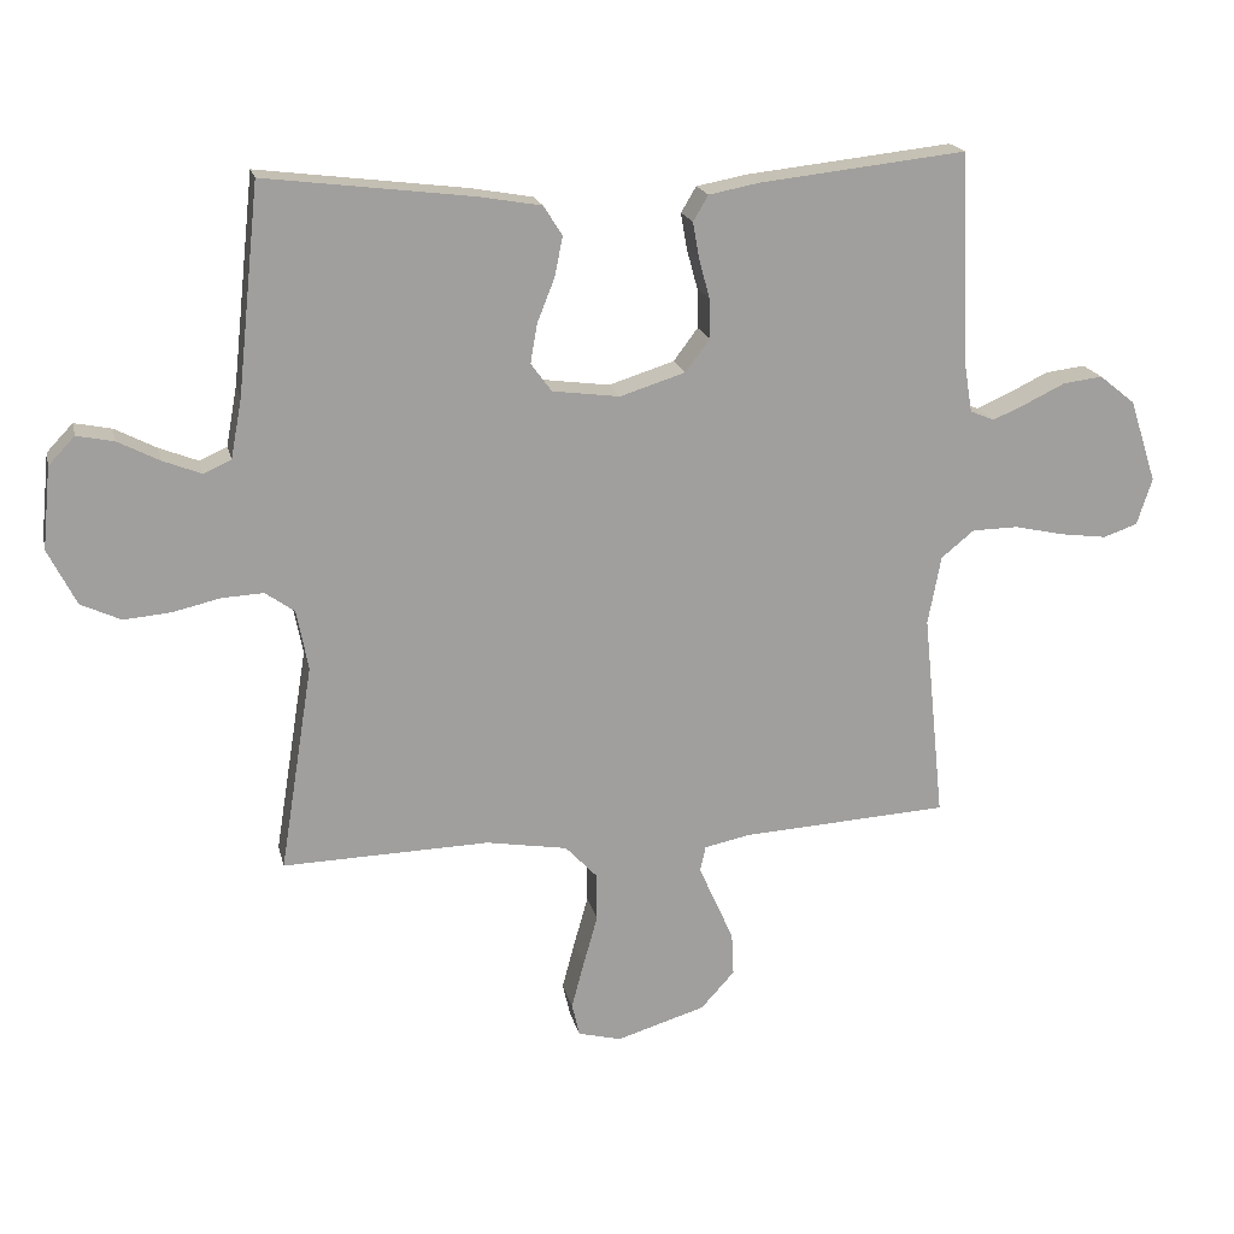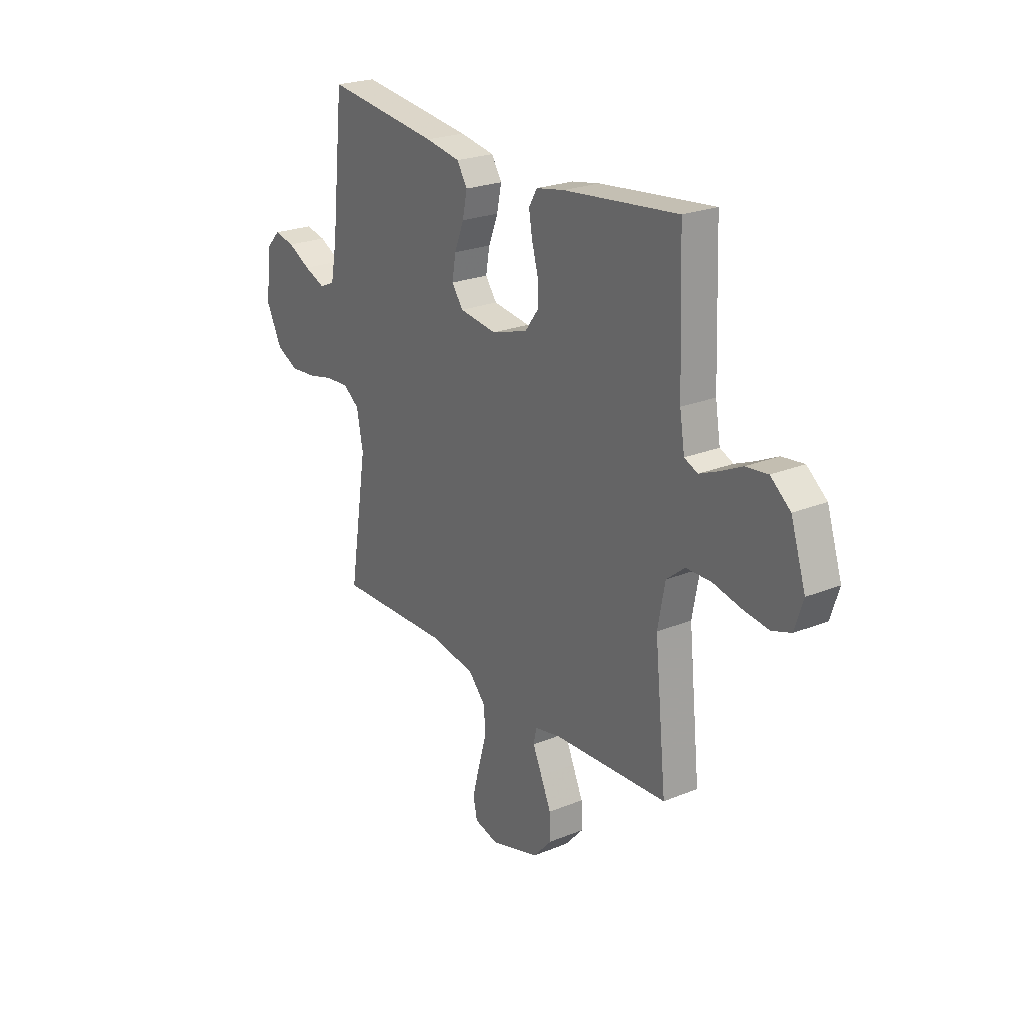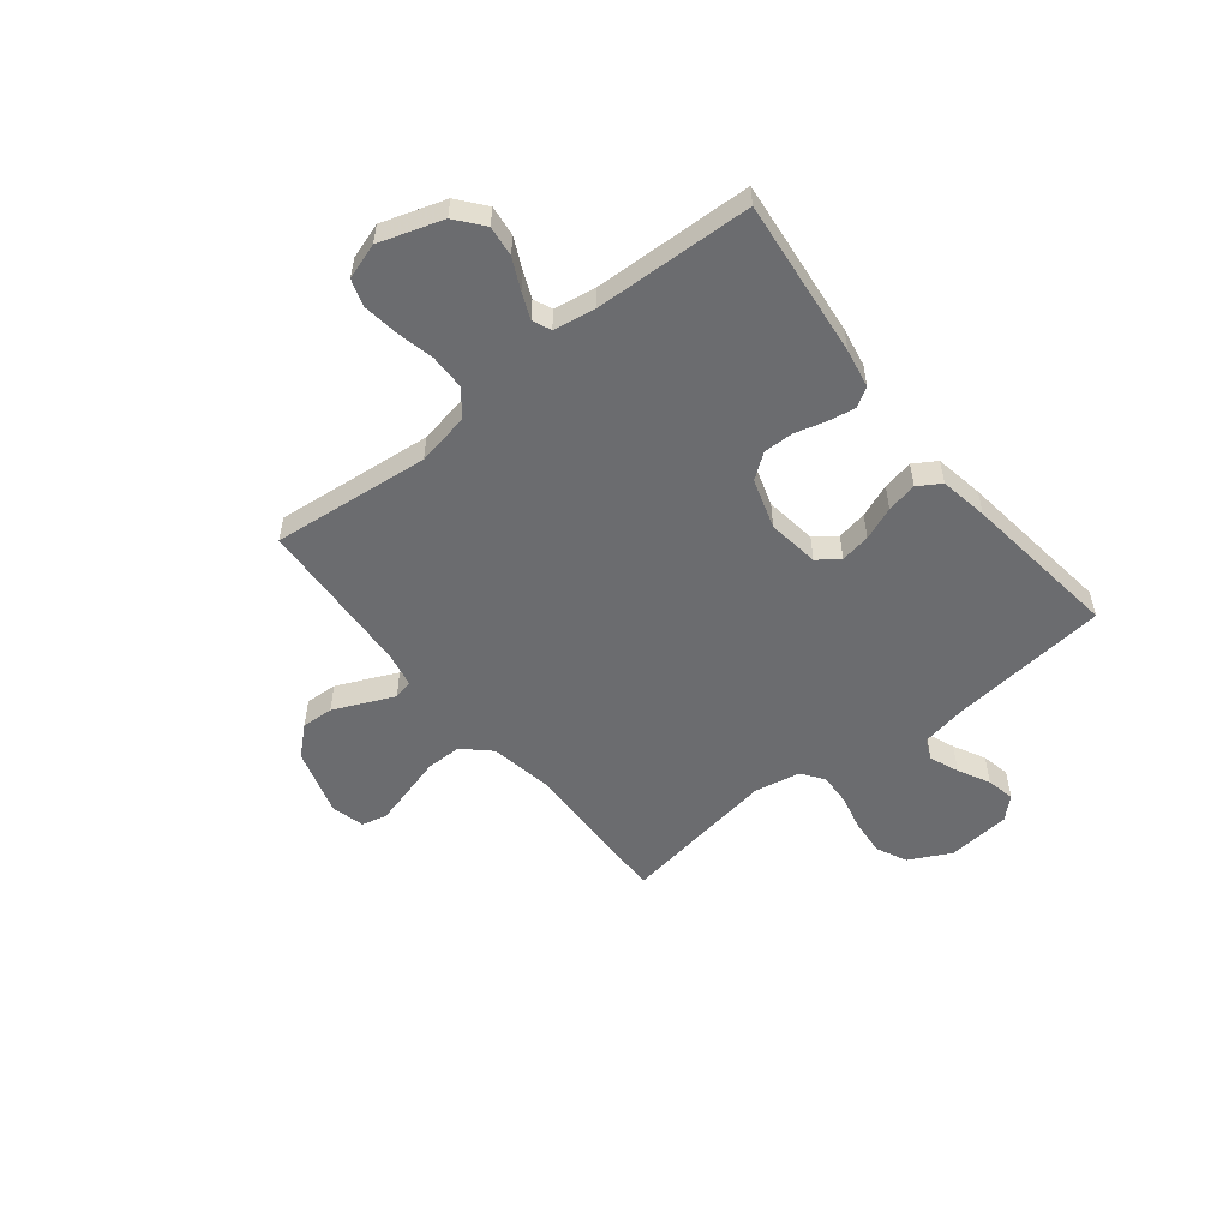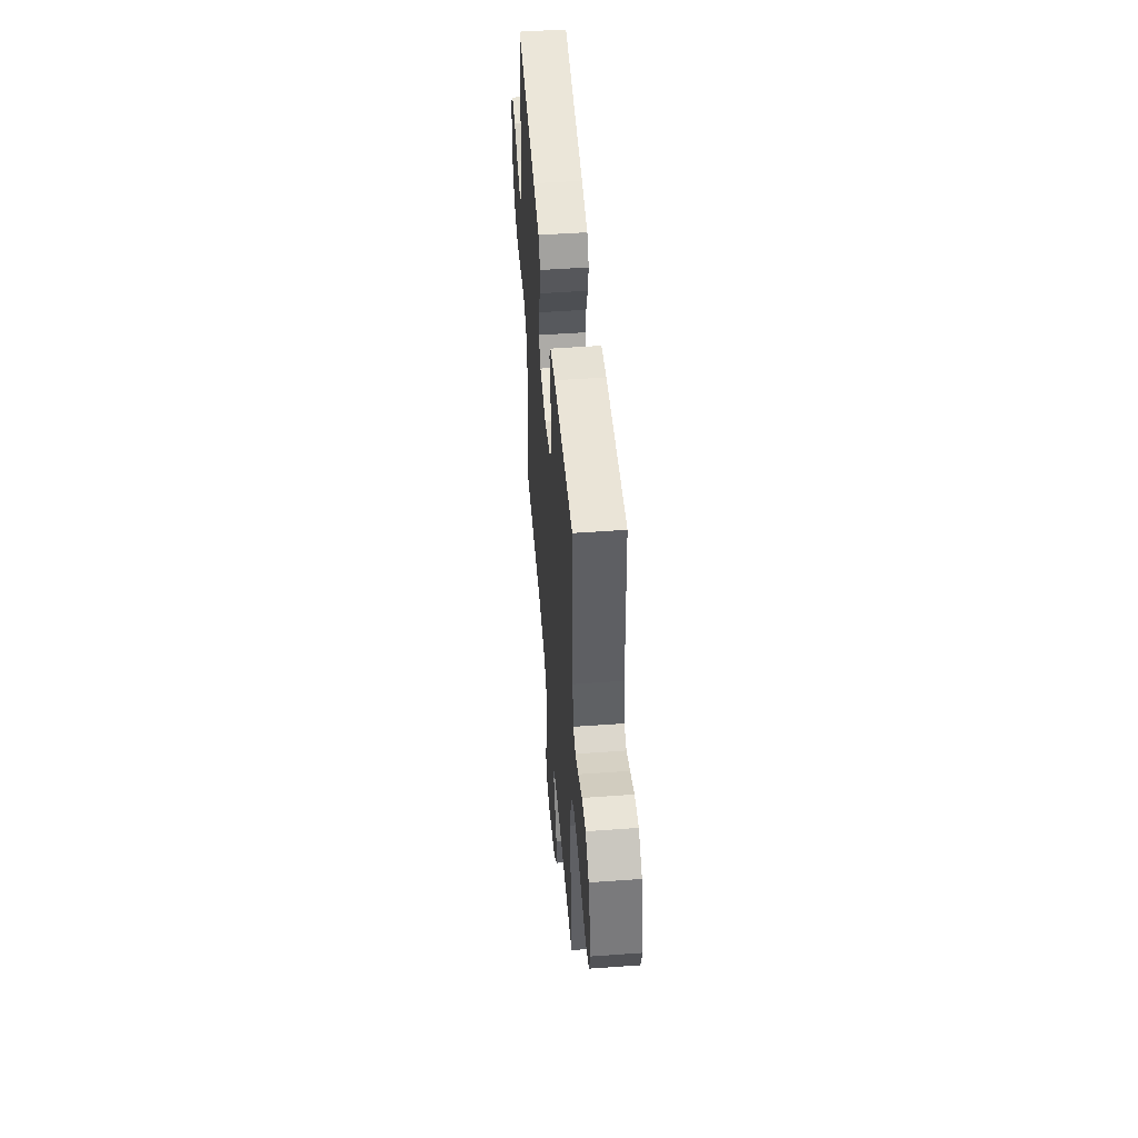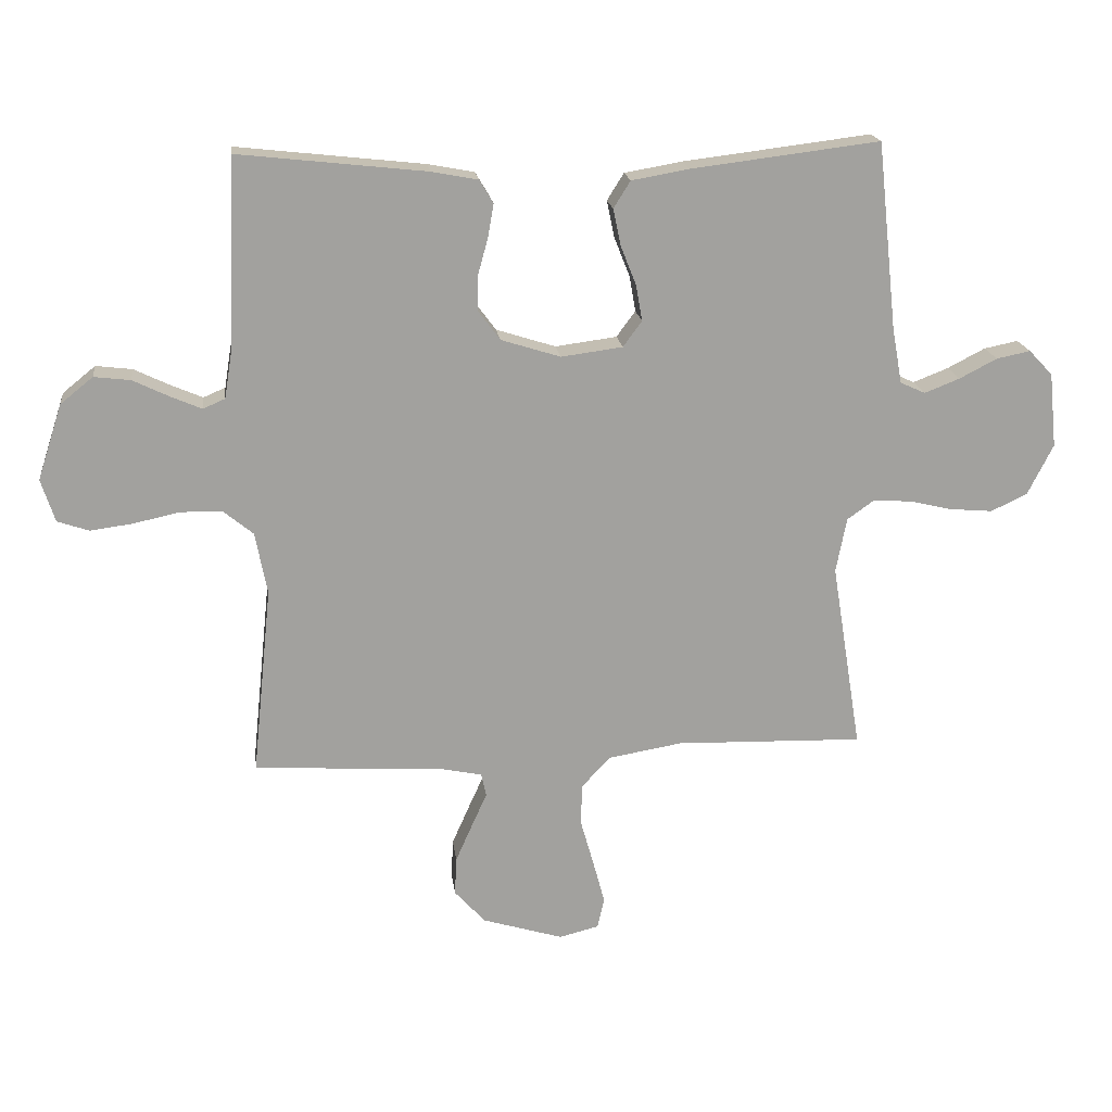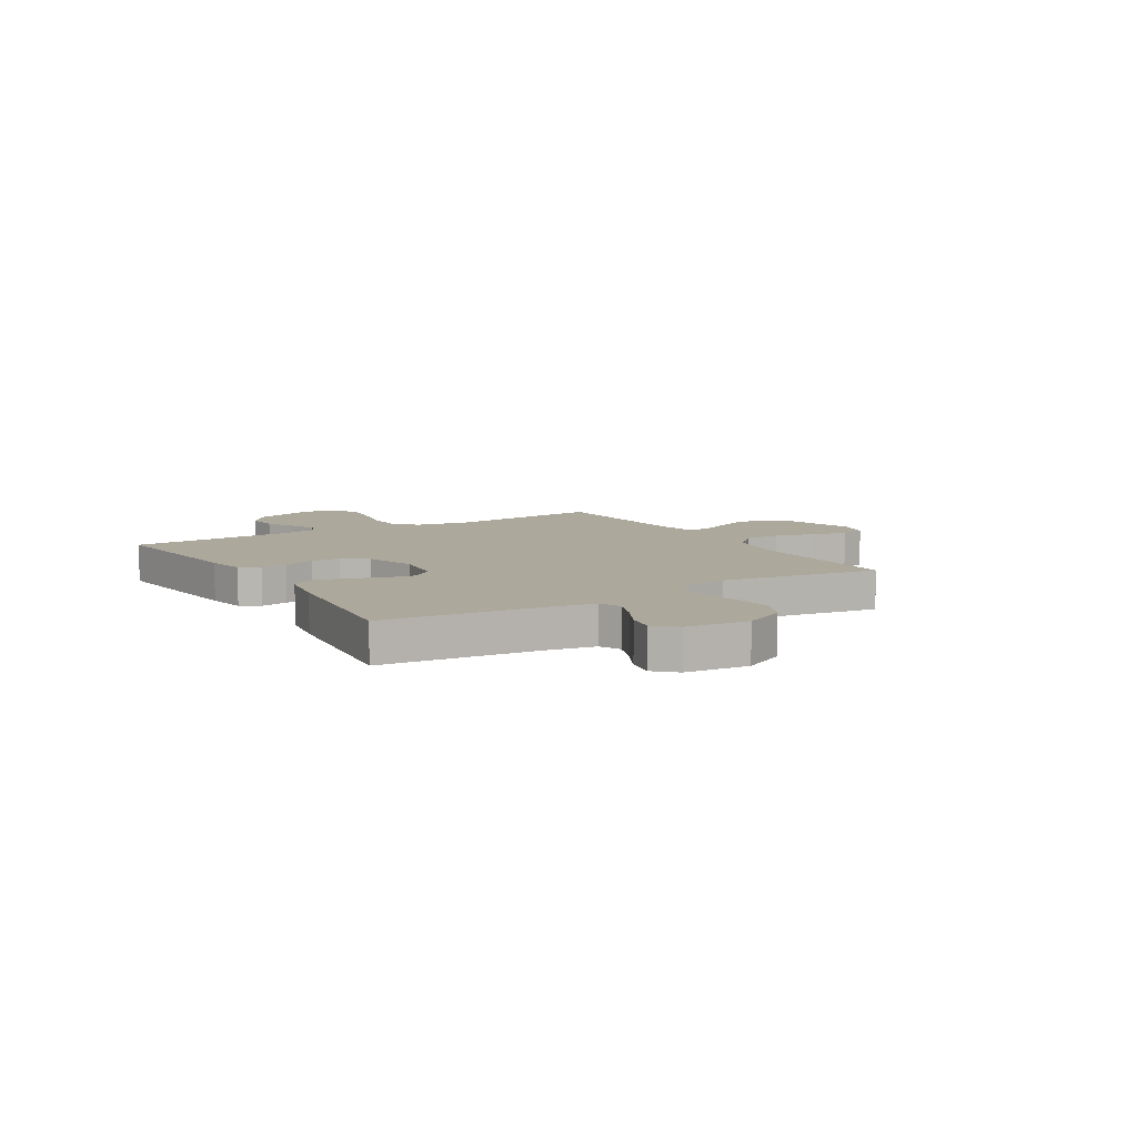
<metadata>
{"format":"obj","ext":"obj","renderer":"f3d","projection":"perspective","resolution":1024,"background":"white","views":[{"elev":18.6,"azim":167.3,"up":"+Z"},{"elev":23.7,"azim":-124.2,"up":"+Z"},{"elev":-53.7,"azim":-51.4,"up":"+Y"},{"elev":50.2,"azim":-94.5,"up":"+Z"},{"elev":18.3,"azim":-7.0,"up":"+Z"},{"elev":8.5,"azim":58.5,"up":"+Y"}]}
</metadata>
<code>
v -0.5 0.07 0.5
v -0.2 0.07 0.467
v -0.126 0.07 0.453
v -0.104 0.07 0.416
v -0.113 0.07 0.364
v -0.129 0.07 0.306
v -0.13 0.07 0.249
v -0.095 0.07 0.202
v 0 0.07 0.172
v 0.098 0.07 0.185
v 0.128 0.07 0.226
v 0.118 0.07 0.283
v 0.093 0.07 0.346
v 0.081 0.07 0.404
v 0.108 0.07 0.447
v 0.2 0.07 0.463
v 0.5 0.07 0.5
v 0.532 0.07 0.2
v 0.548 0.07 0.113
v 0.588 0.07 0.095
v 0.644 0.07 0.117
v 0.704 0.07 0.148
v 0.758 0.07 0.159
v 0.796 0.07 0.119
v 0.808 0.07 0
v 0.767 0.07 -0.081
v 0.709 0.07 -0.108
v 0.64 0.07 -0.102
v 0.572 0.07 -0.086
v 0.511 0.07 -0.083
v 0.469 0.07 -0.113
v 0.452 0.07 -0.2
v 0.5 0.07 -0.5
v 0.2 0.07 -0.492
v 0.082 0.07 -0.512
v 0.035 0.07 -0.562
v 0.035 0.07 -0.63
v 0.056 0.07 -0.704
v 0.074 0.07 -0.772
v 0.063 0.07 -0.82
v 0 0.07 -0.836
v -0.129 0.07 -0.797
v -0.178 0.07 -0.743
v -0.175 0.07 -0.682
v -0.148 0.07 -0.621
v -0.124 0.07 -0.568
v -0.132 0.07 -0.531
v -0.2 0.07 -0.517
v -0.5 0.07 -0.5
v -0.469 0.07 -0.2
v -0.488 0.07 -0.1
v -0.536 0.07 -0.061
v -0.603 0.07 -0.06
v -0.675 0.07 -0.076
v -0.743 0.07 -0.085
v -0.793 0.07 -0.068
v -0.815 0.07 0
v -0.776 0.07 0.12
v -0.724 0.07 0.162
v -0.666 0.07 0.155
v -0.608 0.07 0.127
v -0.559 0.07 0.106
v -0.524 0.07 0.121
v -0.511 0.07 0.2
v -0.5 0 0.5
v -0.2 0 0.467
v -0.126 0 0.453
v -0.104 0 0.416
v -0.113 0 0.364
v -0.129 0 0.306
v -0.13 0 0.249
v -0.095 0 0.202
v 0 0 0.172
v 0.098 0 0.185
v 0.128 0 0.226
v 0.118 0 0.283
v 0.093 0 0.346
v 0.081 0 0.404
v 0.108 0 0.447
v 0.2 0 0.463
v 0.5 0 0.5
v 0.532 0 0.2
v 0.548 0 0.113
v 0.588 0 0.095
v 0.644 0 0.117
v 0.704 0 0.148
v 0.758 0 0.159
v 0.796 0 0.119
v 0.808 0 0
v 0.767 0 -0.081
v 0.709 0 -0.108
v 0.64 0 -0.102
v 0.572 0 -0.086
v 0.511 0 -0.083
v 0.469 0 -0.113
v 0.452 0 -0.2
v 0.5 0 -0.5
v 0.2 0 -0.492
v 0.082 0 -0.512
v 0.035 0 -0.562
v 0.035 0 -0.63
v 0.056 0 -0.704
v 0.074 0 -0.772
v 0.063 0 -0.82
v 0 0 -0.836
v -0.129 0 -0.797
v -0.178 0 -0.743
v -0.175 0 -0.682
v -0.148 0 -0.621
v -0.124 0 -0.568
v -0.132 0 -0.531
v -0.2 0 -0.517
v -0.5 0 -0.5
v -0.469 0 -0.2
v -0.488 0 -0.1
v -0.536 0 -0.061
v -0.603 0 -0.06
v -0.675 0 -0.076
v -0.743 0 -0.085
v -0.793 0 -0.068
v -0.815 0 0
v -0.776 0 0.12
v -0.724 0 0.162
v -0.666 0 0.155
v -0.608 0 0.127
v -0.559 0 0.106
v -0.524 0 0.121
v -0.511 0 0.2
f 59 60 61
f 58 59 61
f 57 58 61
f 56 57 61
f 55 56 61
f 54 55 61
f 53 54 61
f 52 53 61 62
f 51 52 62 63
f 48 49 50
f 51 63 64
f 50 51 64
f 48 50 64
f 47 48 64
f 44 45 46
f 43 44 46
f 42 43 46
f 41 42 46
f 40 41 46
f 39 40 46
f 38 39 46
f 37 38 46
f 36 37 46 47
f 32 33 34
f 31 32 34 35
f 27 28 29
f 26 27 29
f 25 26 29
f 24 25 29
f 23 24 29
f 22 23 29
f 21 22 29
f 20 21 29 30
f 19 20 30 31
f 16 17 18
f 15 16 18
f 14 15 18
f 13 14 18
f 12 13 18
f 18 19 31
f 12 18 31
f 11 12 31
f 4 5 6
f 3 4 6
f 2 3 6
f 1 2 6
f 64 1 6
f 64 6 7
f 64 7 8
f 47 64 8
f 36 47 8
f 35 36 8
f 10 11 31 35
f 9 10 35
f 8 9 35
f 125 124 123
f 125 123 122
f 125 122 121
f 125 121 120
f 125 120 119
f 125 119 118
f 125 118 117
f 126 125 117 116
f 127 126 116 115
f 114 113 112
f 128 127 115
f 128 115 114
f 128 114 112
f 128 112 111
f 110 109 108
f 110 108 107
f 110 107 106
f 110 106 105
f 110 105 104
f 110 104 103
f 110 103 102
f 110 102 101
f 111 110 101 100
f 98 97 96
f 99 98 96 95
f 93 92 91
f 93 91 90
f 93 90 89
f 93 89 88
f 93 88 87
f 93 87 86
f 93 86 85
f 94 93 85 84
f 95 94 84 83
f 82 81 80
f 82 80 79
f 82 79 78
f 82 78 77
f 82 77 76
f 95 83 82
f 95 82 76
f 95 76 75
f 70 69 68
f 70 68 67
f 70 67 66
f 70 66 65
f 70 65 128
f 71 70 128
f 72 71 128
f 72 128 111
f 72 111 100
f 72 100 99
f 99 95 75 74
f 99 74 73
f 99 73 72
f 1 65 66 2
f 2 66 67 3
f 3 67 68 4
f 4 68 69 5
f 5 69 70 6
f 6 70 71 7
f 7 71 72 8
f 8 72 73 9
f 9 73 74 10
f 10 74 75 11
f 11 75 76 12
f 12 76 77 13
f 13 77 78 14
f 14 78 79 15
f 15 79 80 16
f 16 80 81 17
f 17 81 82 18
f 18 82 83 19
f 19 83 84 20
f 20 84 85 21
f 21 85 86 22
f 22 86 87 23
f 23 87 88 24
f 24 88 89 25
f 25 89 90 26
f 26 90 91 27
f 27 91 92 28
f 28 92 93 29
f 29 93 94 30
f 30 94 95 31
f 31 95 96 32
f 32 96 97 33
f 33 97 98 34
f 34 98 99 35
f 35 99 100 36
f 36 100 101 37
f 37 101 102 38
f 38 102 103 39
f 39 103 104 40
f 40 104 105 41
f 41 105 106 42
f 42 106 107 43
f 43 107 108 44
f 44 108 109 45
f 45 109 110 46
f 46 110 111 47
f 47 111 112 48
f 48 112 113 49
f 49 113 114 50
f 50 114 115 51
f 51 115 116 52
f 52 116 117 53
f 53 117 118 54
f 54 118 119 55
f 55 119 120 56
f 56 120 121 57
f 57 121 122 58
f 58 122 123 59
f 59 123 124 60
f 60 124 125 61
f 61 125 126 62
f 62 126 127 63
f 63 127 128 64
f 64 128 65 1

</code>
